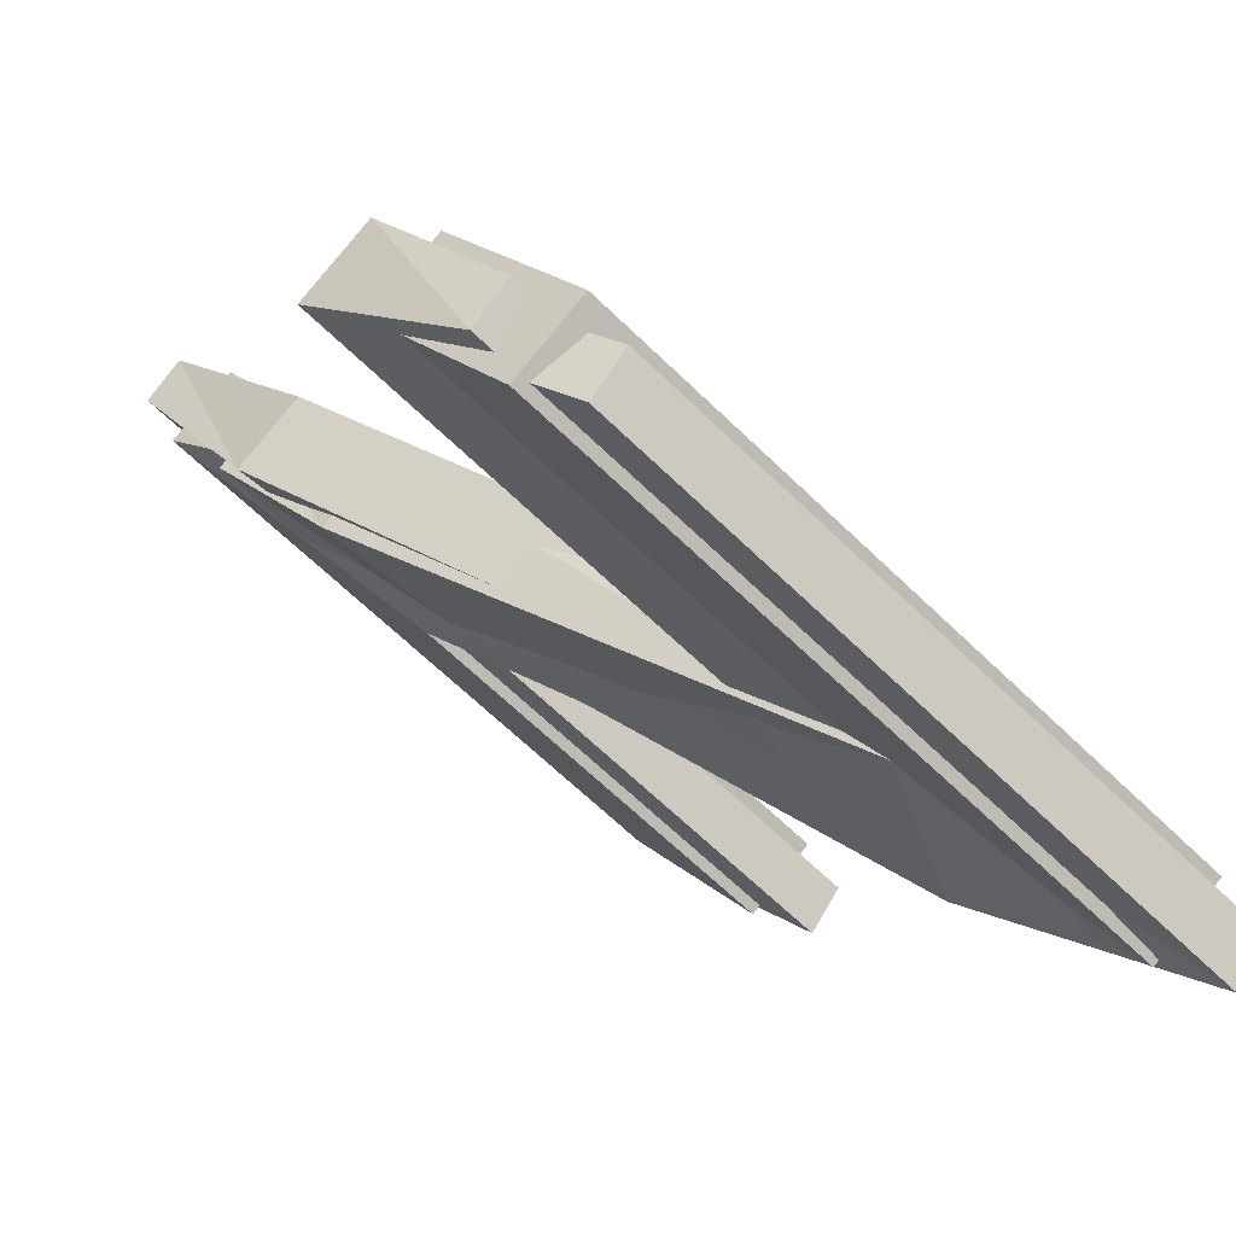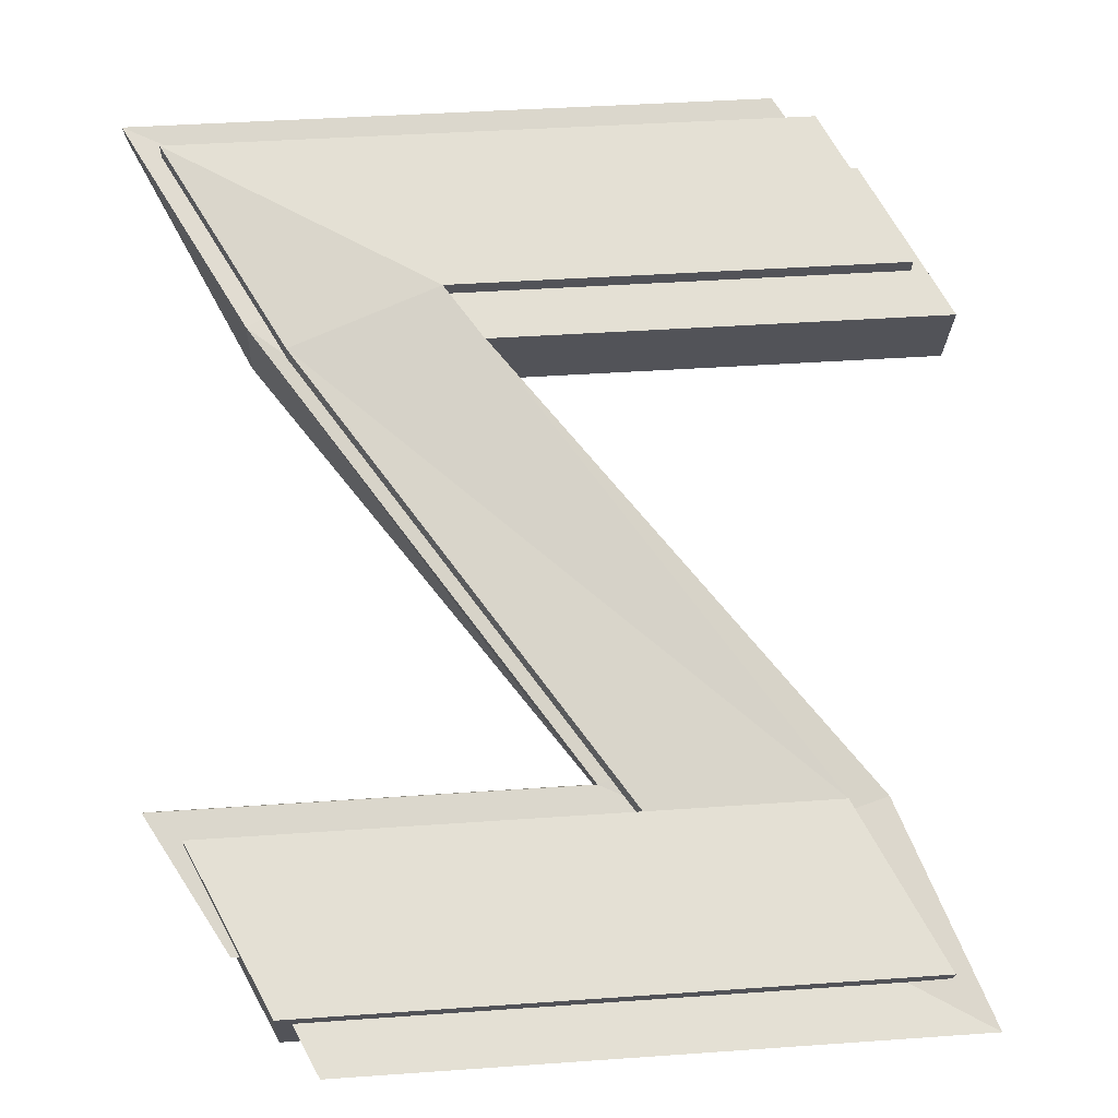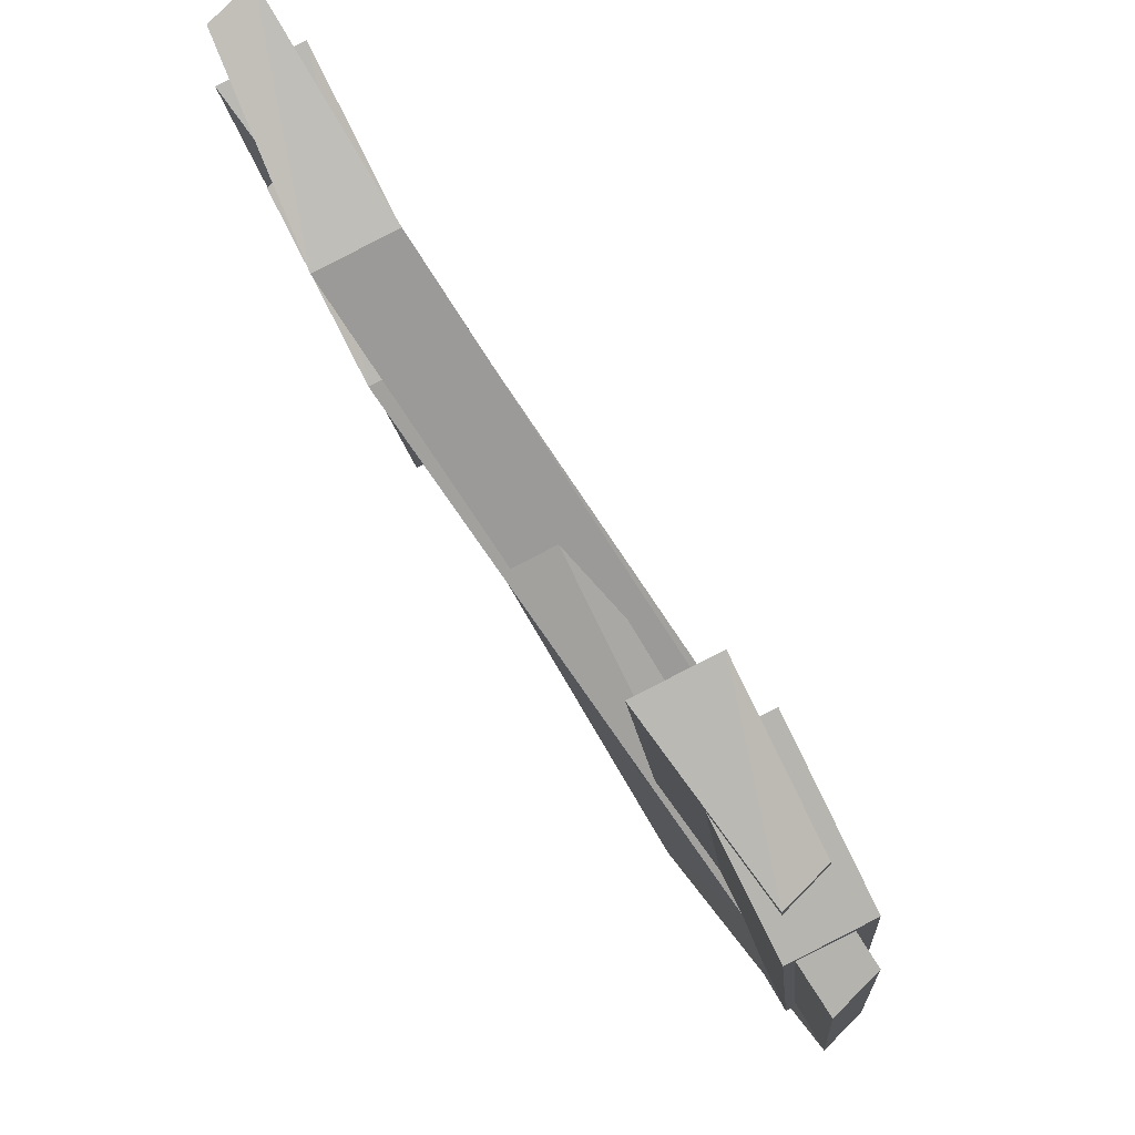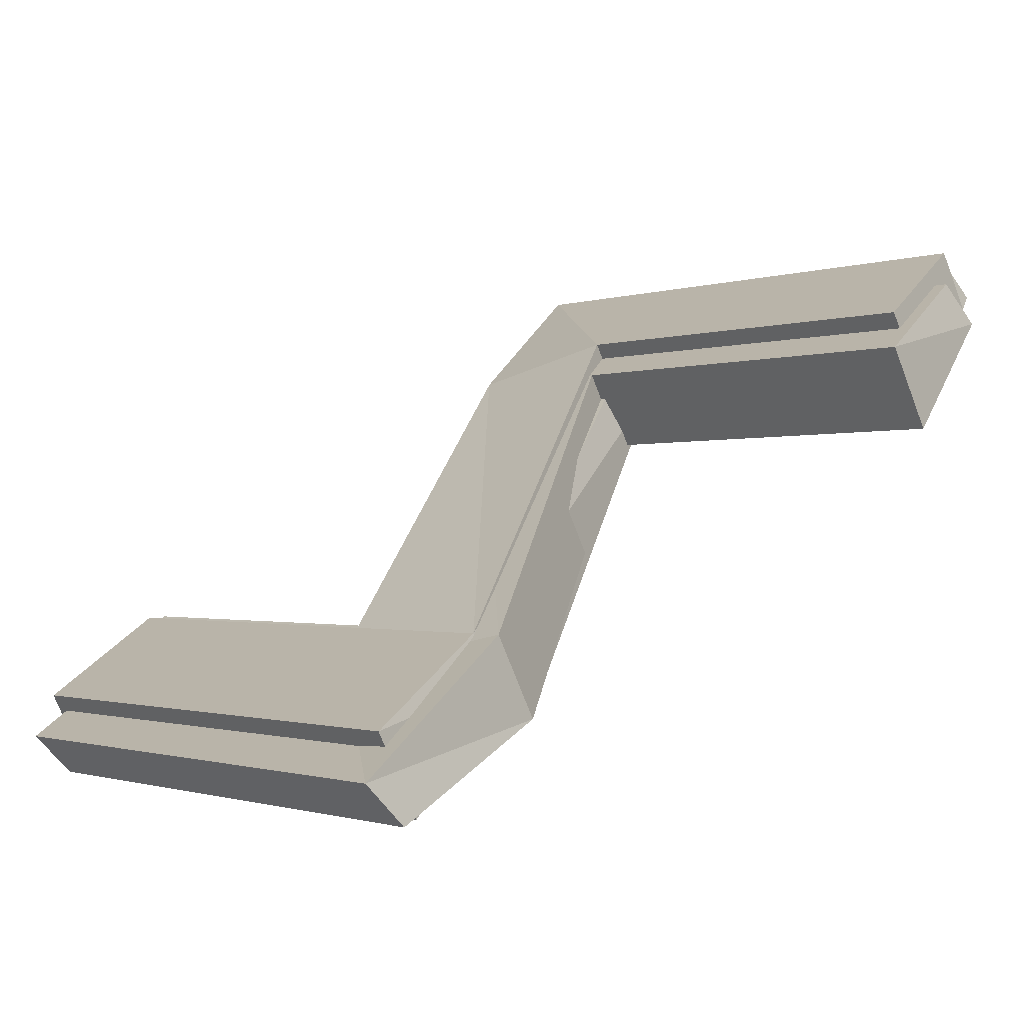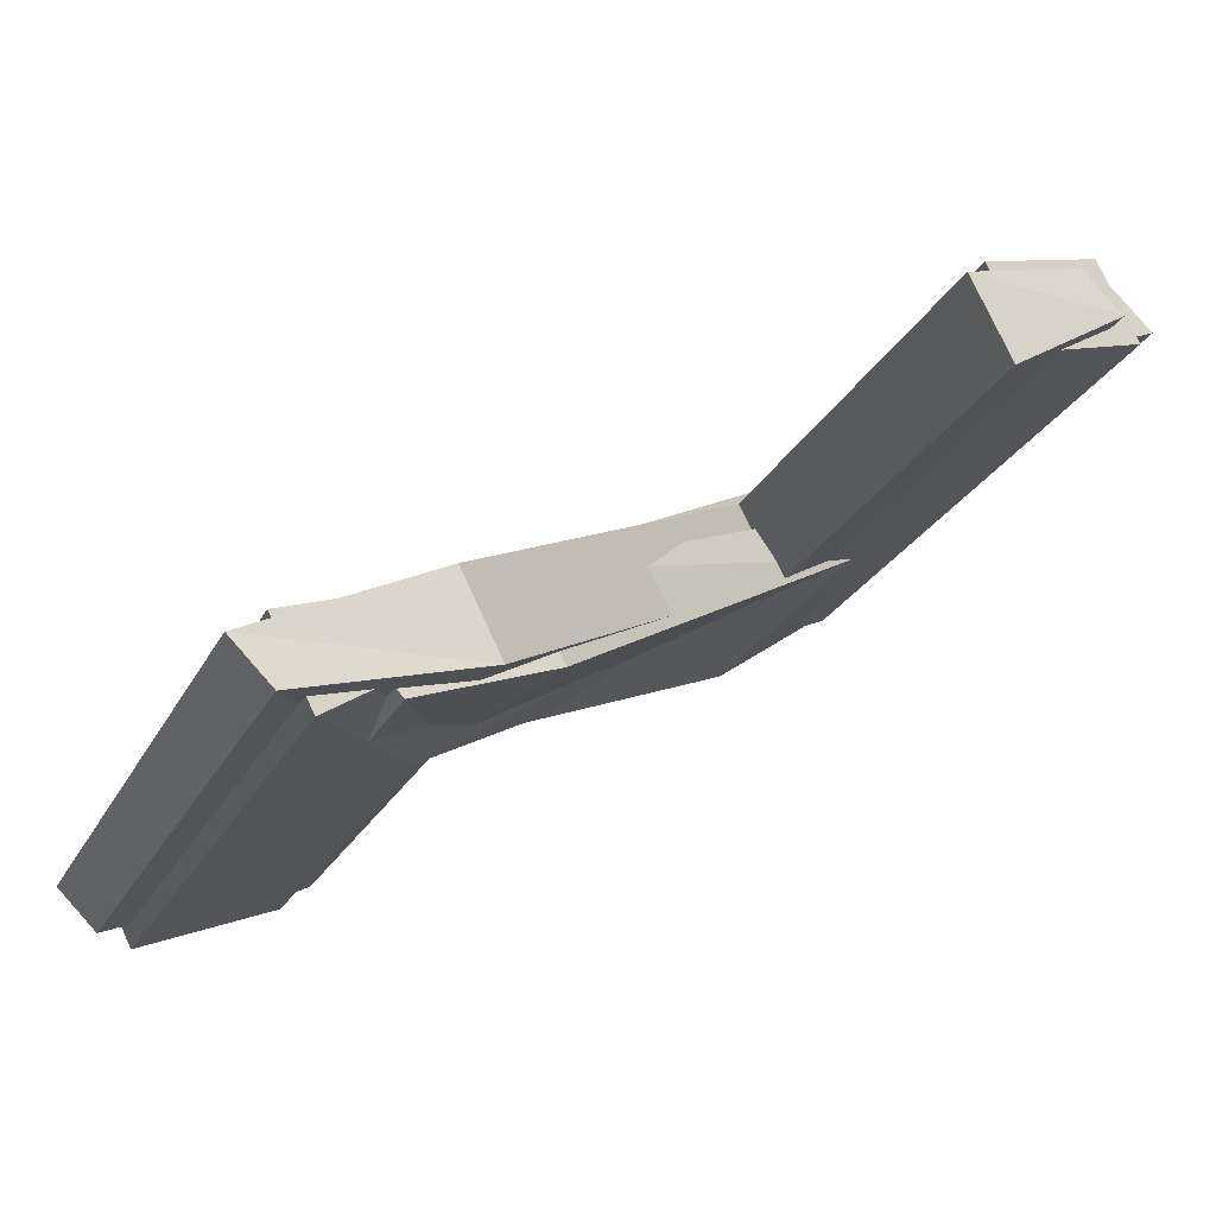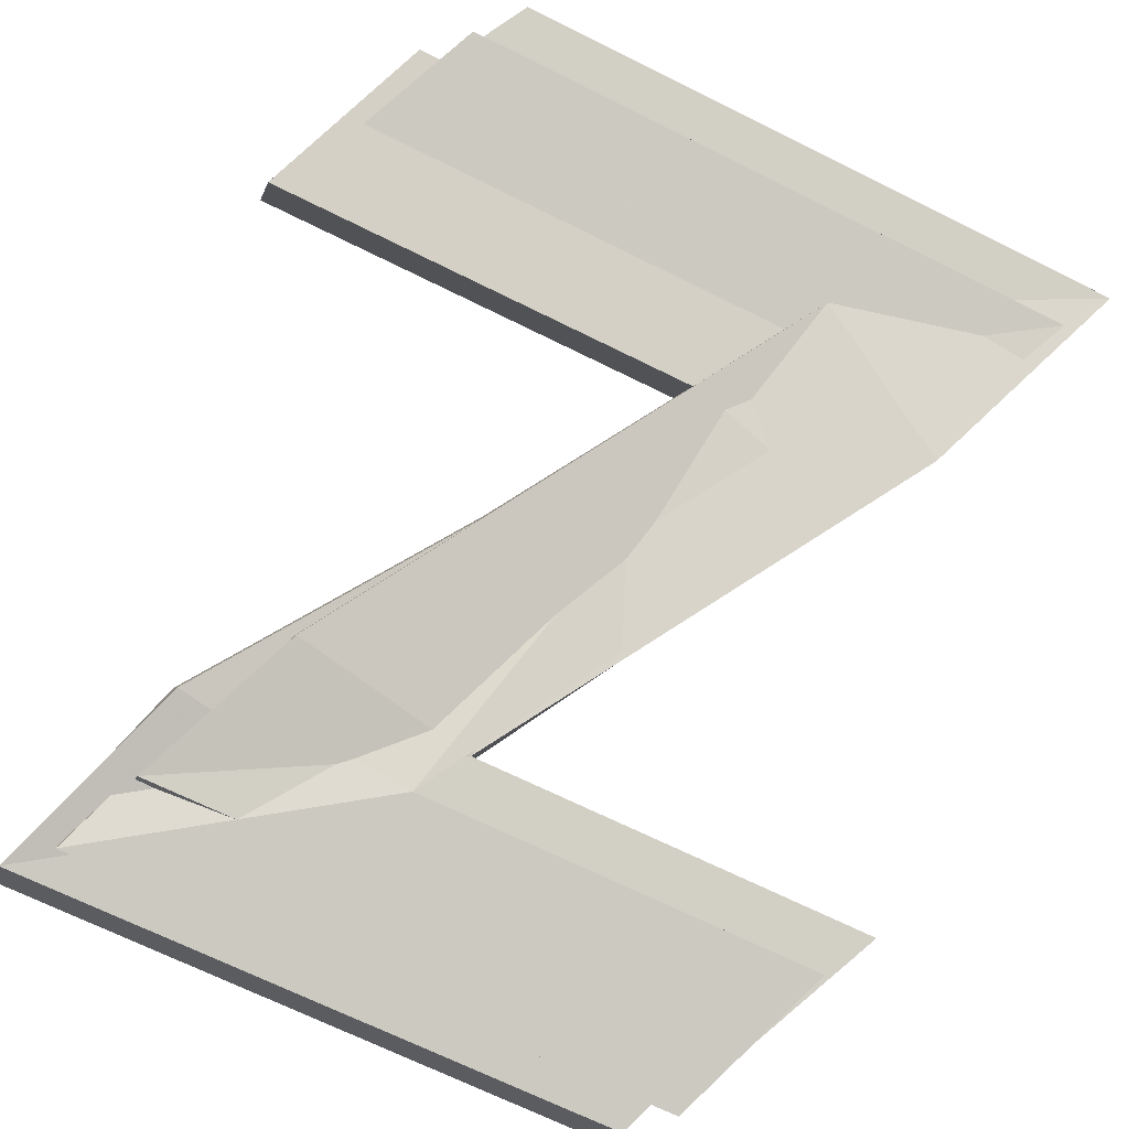
<metadata>
{"format":"obj","ext":"obj","renderer":"f3d","projection":"perspective","resolution":1024,"background":"white","views":[{"elev":-66.6,"azim":-44.0,"up":"+Y"},{"elev":40.2,"azim":175.0,"up":"+Z"},{"elev":-12.3,"azim":-85.3,"up":"+Y"},{"elev":-0.9,"azim":-126.8,"up":"+Z"},{"elev":-23.4,"azim":-110.9,"up":"+Z"},{"elev":-69.3,"azim":-26.4,"up":"+Z"}]}
</metadata>
<code>
v 0.2734 -1.547 0.1016
v 0.4062 -1.547 0.1016
v 0.4062 -1.539 0.1094
v 0.2734 -1.539 0.1094
v 0.2578 -1.516 0.09375
v 0.2578 -1.523 0.08594
v 0.3516 -1.523 0.08594
v 0.3828 -1.508 0.07031
v 0.3828 -1.5 0.08594
v 0.3516 -1.516 0.09375
v 0.3203 -1.43 0.02344
v 0.3203 -1.422 0.03125
v 0.2812 -1.43 0.03906
v 0.4062 -1.43 0.02344
v 0.4062 -1.422 0.03125
v 0.2656 -1.398 0.01562
v 0.2812 -1.438 0.02344
v 0.3906 -1.406 0.007812
v 0.3906 -1.398 0.01562
v 0.2656 -1.406 0.007812
v 0.2656 -1.539 0.09375
v 0.3984 -1.539 0.09375
v 0.3984 -1.531 0.1094
v 0.2656 -1.531 0.1094
v 0.25 -1.5 0.09375
v 0.25 -1.508 0.07812
v 0.3438 -1.508 0.07812
v 0.375 -1.5 0.07031
v 0.375 -1.492 0.08594
v 0.3438 -1.5 0.09375
v 0.3125 -1.422 0.01562
v 0.3125 -1.414 0.03125
v 0.2734 -1.414 0.03125
v 0.3984 -1.422 0.01562
v 0.3984 -1.414 0.03125
v 0.2578 -1.383 0.01562
v 0.2734 -1.422 0.02344
v 0.3828 -1.391 0
v 0.3828 -1.383 0.01562
v 0.2578 -1.391 0
v 0.2578 -1.531 0.09375
v 0.3906 -1.531 0.09375
v 0.3906 -1.523 0.1016
v 0.2578 -1.523 0.1016
v 0.2422 -1.492 0.08594
v 0.2422 -1.5 0.07031
v 0.3359 -1.5 0.07031
v 0.3672 -1.492 0.0625
v 0.3672 -1.484 0.07812
v 0.3359 -1.492 0.08594
v 0.3047 -1.414 0.01562
v 0.3047 -1.406 0.02344
v 0.2656 -1.414 0.03125
v 0.3906 -1.414 0.01562
v 0.3906 -1.406 0.02344
v 0.25 -1.375 0.007812
v 0.2656 -1.422 0.01562
v 0.375 -1.383 0
v 0.375 -1.375 0.007812
v 0.25 -1.383 0
f 1 2 3
f 1 3 4
f 1 4 5
f 1 5 6
f 2 8 3
f 3 8 9
f 9 8 11
f 9 11 12
f 10 13 7
f 10 7 6
f 10 6 5
f 12 11 14
f 12 14 15
f 13 16 17
f 13 17 7
f 15 14 18
f 15 18 19
f 16 19 20
f 16 20 17
f 19 18 20
f 21 22 23
f 21 23 24
f 21 24 25
f 21 25 26
f 22 28 23
f 23 28 29
f 29 28 31
f 29 31 32
f 30 33 27
f 30 27 26
f 30 26 25
f 32 31 34
f 32 34 35
f 33 36 37
f 33 37 27
f 35 34 38
f 35 38 39
f 36 39 40
f 36 40 37
f 39 38 40
f 41 42 43
f 41 43 44
f 41 44 45
f 41 45 46
f 42 48 43
f 43 48 49
f 49 48 51
f 49 51 52
f 50 53 47
f 50 47 46
f 50 46 45
f 52 51 54
f 52 54 55
f 53 56 57
f 53 57 47
f 55 54 58
f 55 58 59
f 56 59 60
f 56 60 57
f 59 58 60
f 1 6 7
f 1 7 2
f 2 7 8
f 3 9 10
f 3 10 5
f 3 5 4
f 9 12 13
f 9 13 10
f 12 15 16
f 12 16 13
f 7 17 11
f 7 11 8
f 15 19 16
f 17 20 11
f 11 20 18
f 11 18 14
f 21 26 27
f 21 27 22
f 22 27 28
f 23 29 30
f 23 30 25
f 23 25 24
f 29 32 33
f 29 33 30
f 32 35 36
f 32 36 33
f 27 37 31
f 27 31 28
f 35 39 36
f 37 40 31
f 31 40 38
f 31 38 34
f 41 46 47
f 41 47 42
f 42 47 48
f 43 49 50
f 43 50 45
f 43 45 44
f 49 52 53
f 49 53 50
f 52 55 56
f 52 56 53
f 47 57 51
f 47 51 48
f 55 59 56
f 57 60 51
f 51 60 58
f 51 58 54

</code>
